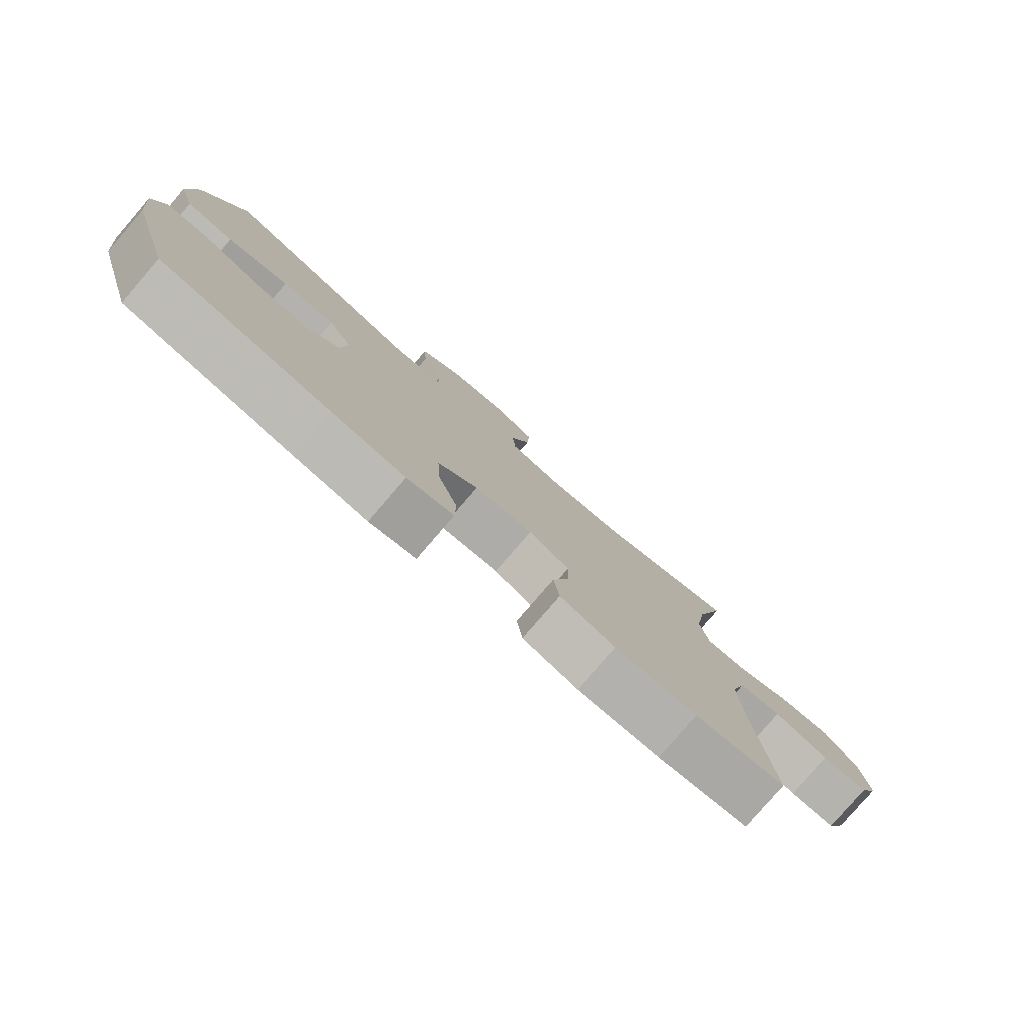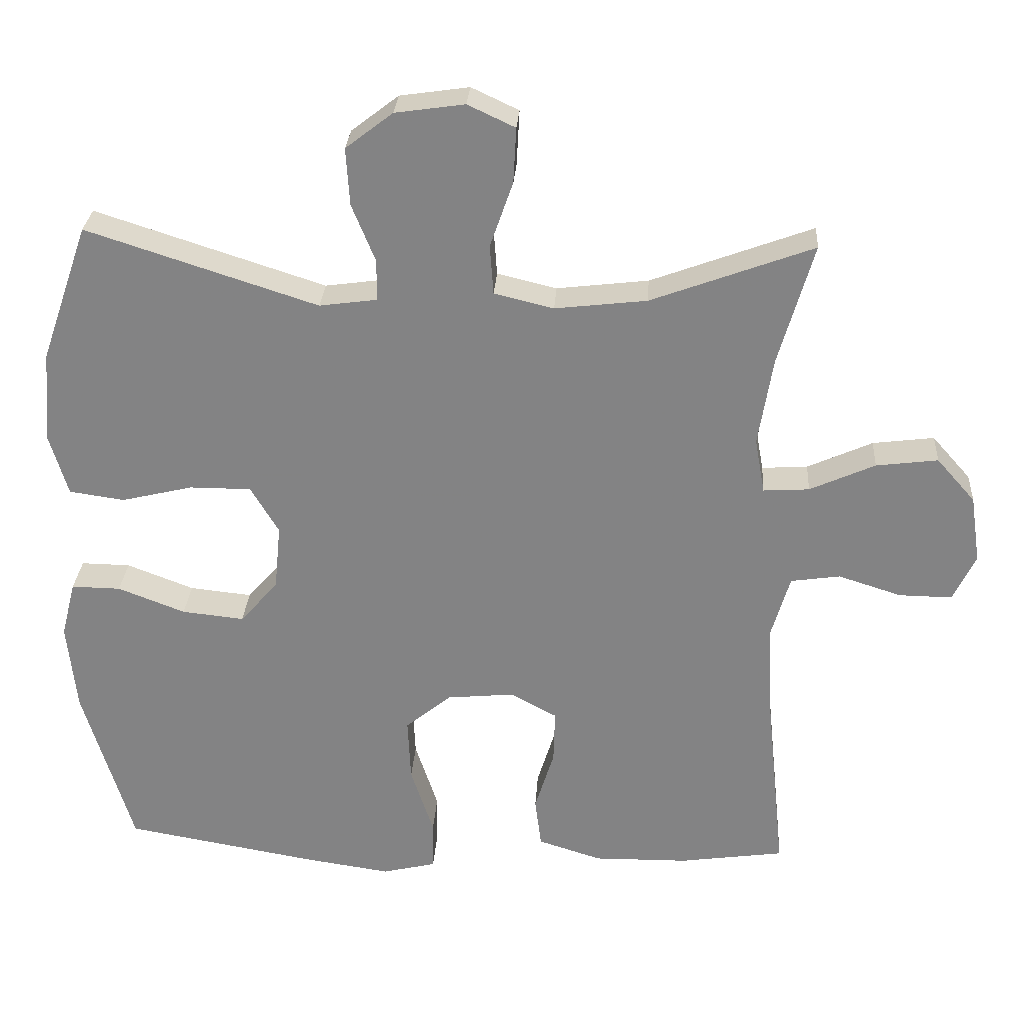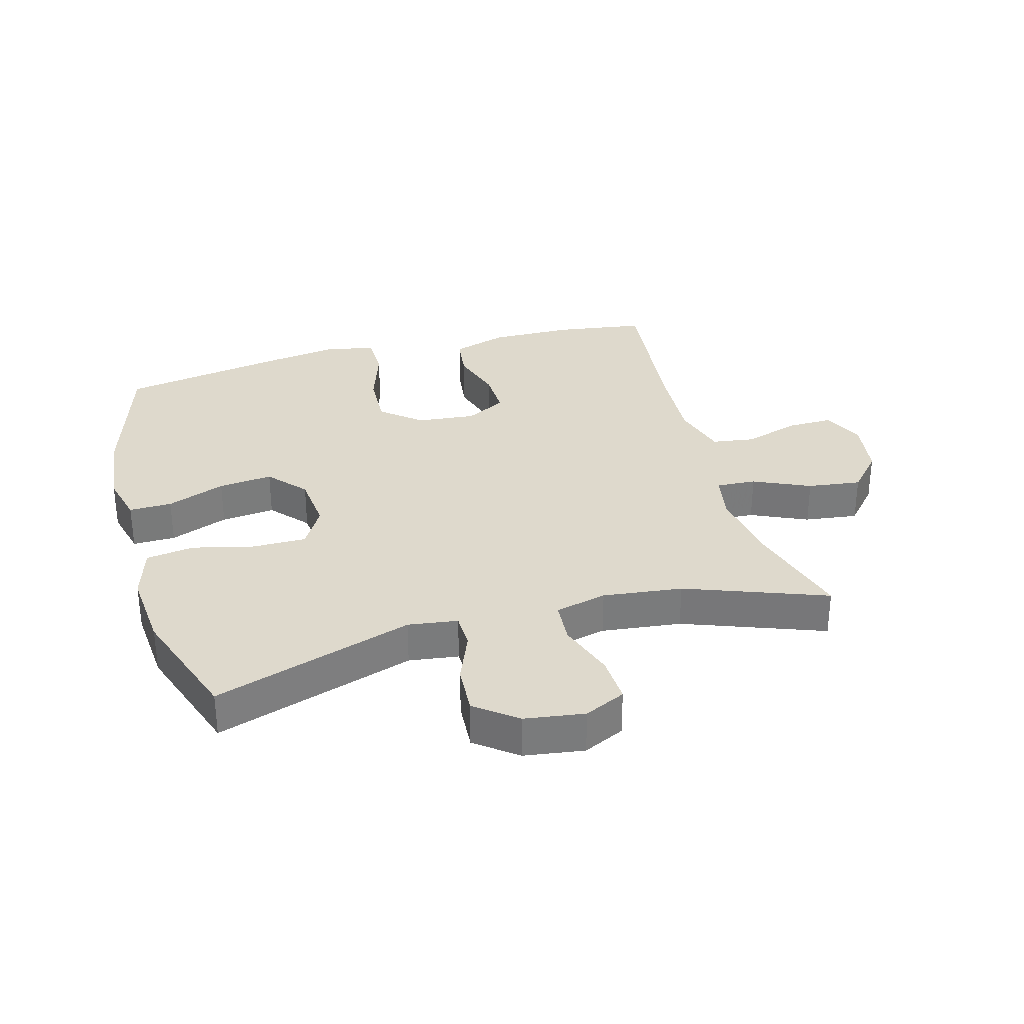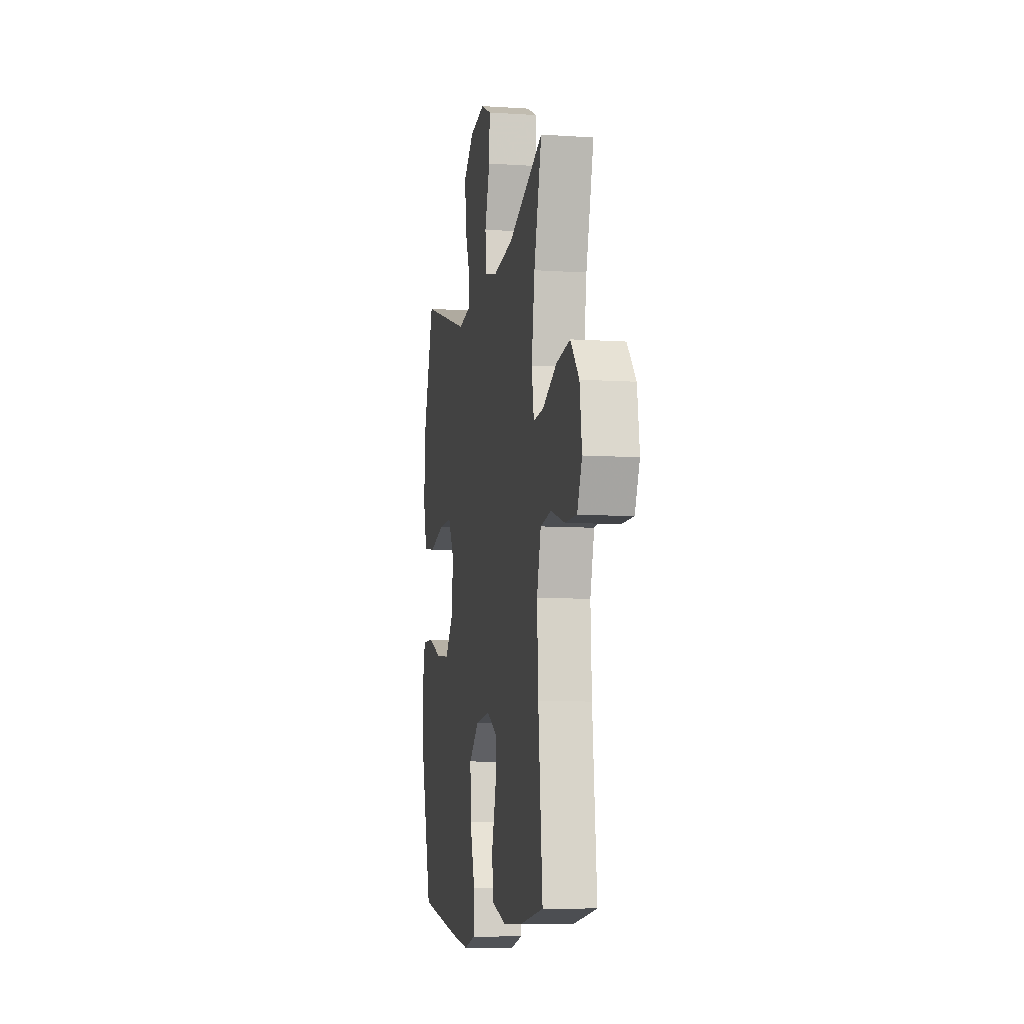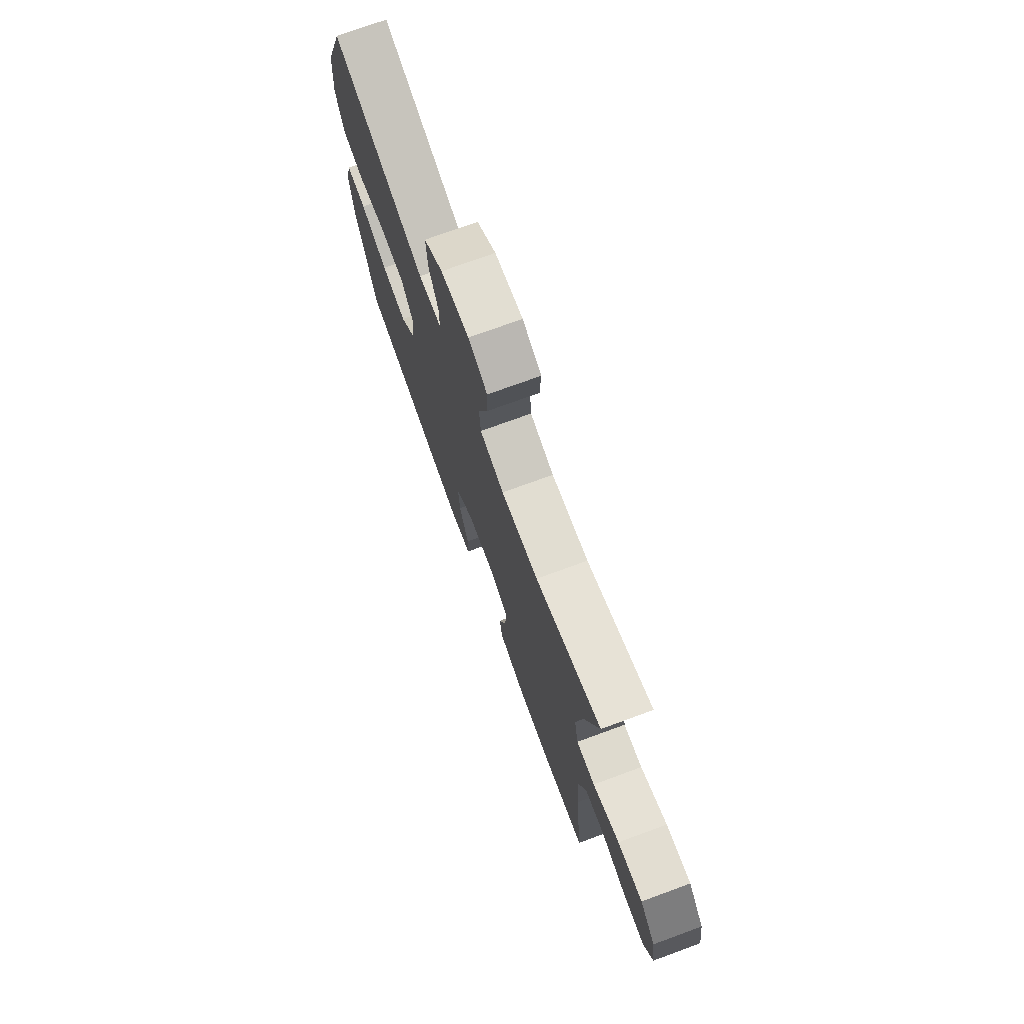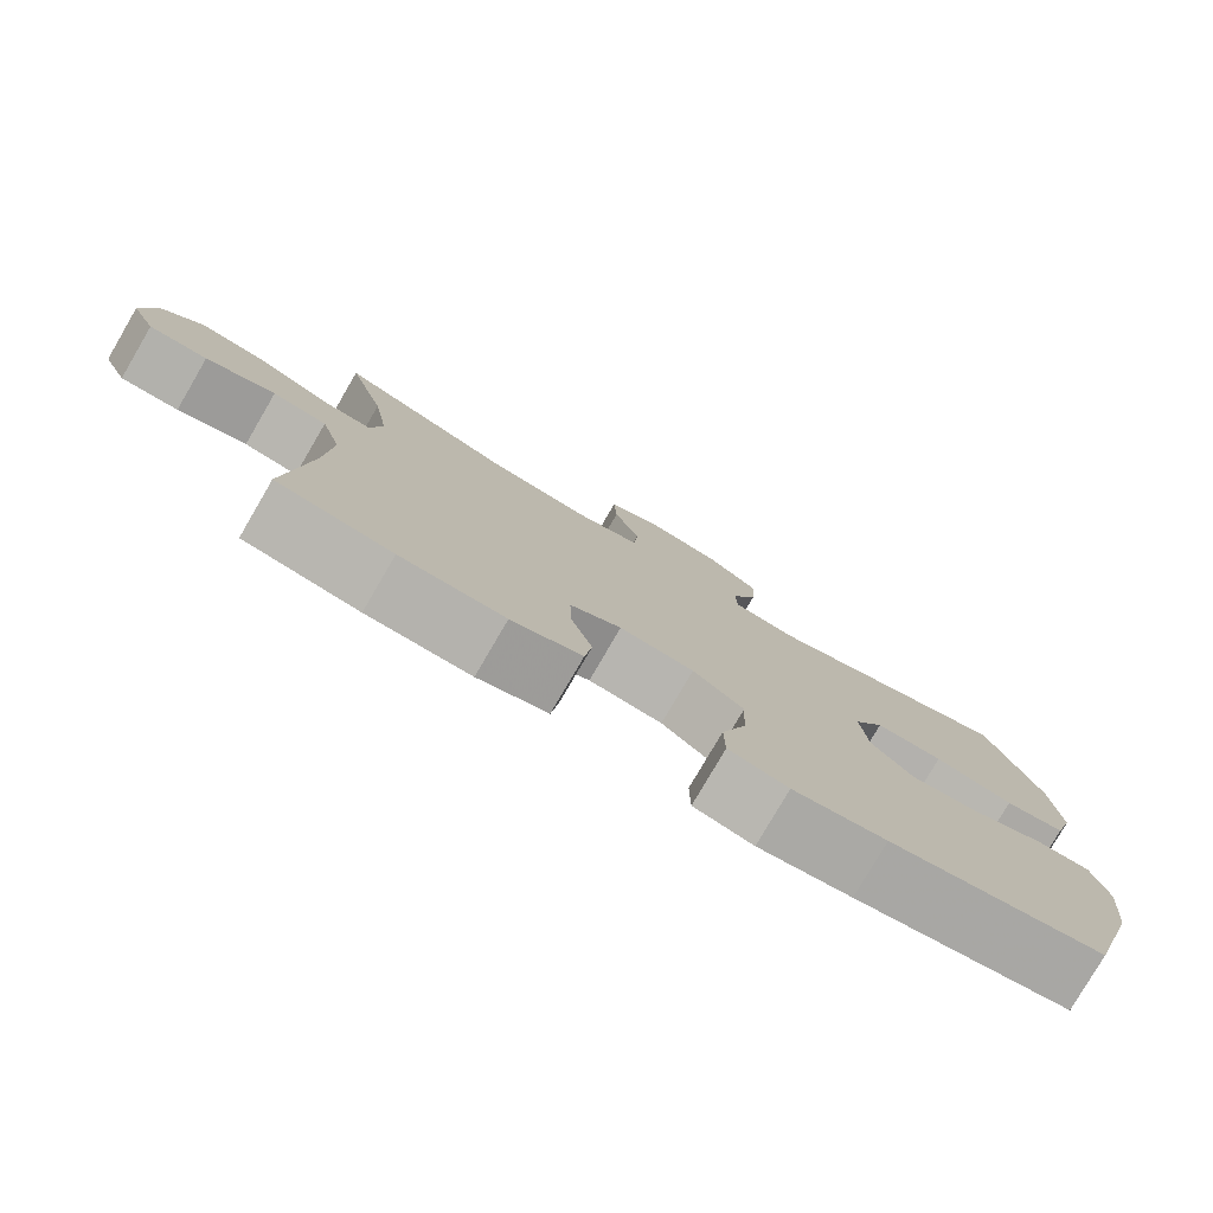
<metadata>
{"format":"obj","ext":"obj","renderer":"f3d","projection":"perspective","resolution":1024,"background":"white","views":[{"elev":-79.8,"azim":-40.7,"up":"+Z"},{"elev":28.4,"azim":3.7,"up":"+Z"},{"elev":32.1,"azim":-15.5,"up":"+Y"},{"elev":-8.6,"azim":79.9,"up":"+Z"},{"elev":74.3,"azim":69.9,"up":"+Z"},{"elev":-79.2,"azim":149.7,"up":"+Z"}]}
</metadata>
<code>
v -0.5 0.07 0.5
v -0.178 0.07 0.396
v -0.098 0.07 0.407
v -0.097 0.07 0.464
v -0.13 0.07 0.545
v -0.135 0.07 0.625
v -0.069 0.07 0.676
v 0.028 0.07 0.69
v 0.094 0.07 0.659
v 0.09 0.07 0.582
v 0.058 0.07 0.49
v 0.063 0.07 0.421
v 0.146 0.07 0.401
v 0.274 0.07 0.416
v 0.5 0.07 0.5
v 0.451 0.07 0.33
v 0.431 0.07 0.206
v 0.445 0.07 0.129
v 0.509 0.07 0.133
v 0.6 0.07 0.174
v 0.686 0.07 0.185
v 0.74 0.07 0.124
v 0.754 0.07 0.03
v 0.723 0.07 -0.036
v 0.649 0.07 -0.035
v 0.561 0.07 -0.007
v 0.492 0.07 -0.017
v 0.466 0.07 -0.106
v 0.473 0.07 -0.239
v 0.5 0.07 -0.5
v 0.354 0.07 -0.521
v 0.222 0.07 -0.523
v 0.133 0.07 -0.495
v 0.124 0.07 -0.425
v 0.151 0.07 -0.338
v 0.153 0.07 -0.263
v 0.088 0.07 -0.228
v -0.006 0.07 -0.237
v -0.07 0.07 -0.29
v -0.066 0.07 -0.379
v -0.034 0.07 -0.476
v -0.035 0.07 -0.546
v -0.11 0.07 -0.564
v -0.228 0.07 -0.547
v -0.5 0.07 -0.5
v -0.569 0.07 -0.27
v -0.582 0.07 -0.145
v -0.562 0.07 -0.066
v -0.493 0.07 -0.067
v -0.399 0.07 -0.103
v -0.312 0.07 -0.112
v -0.259 0.07 -0.052
v -0.25 0.07 0.04
v -0.289 0.07 0.106
v -0.375 0.07 0.106
v -0.475 0.07 0.082
v -0.552 0.07 0.093
v -0.578 0.07 0.18
v -0.567 0.07 0.308
v -0.5 0 0.5
v -0.178 0 0.396
v -0.098 0 0.407
v -0.097 0 0.464
v -0.13 0 0.545
v -0.135 0 0.625
v -0.069 0 0.676
v 0.028 0 0.69
v 0.094 0 0.659
v 0.09 0 0.582
v 0.058 0 0.49
v 0.063 0 0.421
v 0.146 0 0.401
v 0.274 0 0.416
v 0.5 0 0.5
v 0.451 0 0.33
v 0.431 0 0.206
v 0.445 0 0.129
v 0.509 0 0.133
v 0.6 0 0.174
v 0.686 0 0.185
v 0.74 0 0.124
v 0.754 0 0.03
v 0.723 0 -0.036
v 0.649 0 -0.035
v 0.561 0 -0.007
v 0.492 0 -0.017
v 0.466 0 -0.106
v 0.473 0 -0.239
v 0.5 0 -0.5
v 0.354 0 -0.521
v 0.222 0 -0.523
v 0.133 0 -0.495
v 0.124 0 -0.425
v 0.151 0 -0.338
v 0.153 0 -0.263
v 0.088 0 -0.228
v -0.006 0 -0.237
v -0.07 0 -0.29
v -0.066 0 -0.379
v -0.034 0 -0.476
v -0.035 0 -0.546
v -0.11 0 -0.564
v -0.228 0 -0.547
v -0.5 0 -0.5
v -0.569 0 -0.27
v -0.582 0 -0.145
v -0.562 0 -0.066
v -0.493 0 -0.067
v -0.399 0 -0.103
v -0.312 0 -0.112
v -0.259 0 -0.052
v -0.25 0 0.04
v -0.289 0 0.106
v -0.375 0 0.106
v -0.475 0 0.082
v -0.552 0 0.093
v -0.578 0 0.18
v -0.567 0 0.308
f 58 59 1 2
f 55 56 57 58
f 54 55 58 2
f 53 54 2 3
f 52 53 3
f 47 48 49 50
f 47 50 51
f 46 47 51
f 45 46 51
f 44 45 51 52
f 40 41 42 43
f 39 40 43 44
f 32 33 34 35
f 32 35 36
f 29 30 31 32
f 28 29 32 36
f 27 28 36 37
f 23 24 25 26
f 23 26 27
f 22 23 27
f 19 20 21 22
f 18 19 22 27
f 14 15 16
f 13 14 16 17
f 12 13 17 18
f 8 9 10 11
f 8 11 12
f 7 8 12
f 4 5 6 7
f 3 4 7 12
f 39 44 52 3
f 18 27 37 38
f 3 12 18 38
f 3 38 39
f 61 60 118 117
f 117 116 115 114
f 61 117 114 113
f 62 61 113 112
f 62 112 111
f 109 108 107 106
f 110 109 106
f 110 106 105
f 110 105 104
f 111 110 104 103
f 102 101 100 99
f 103 102 99 98
f 94 93 92 91
f 95 94 91
f 91 90 89 88
f 95 91 88 87
f 96 95 87 86
f 85 84 83 82
f 86 85 82
f 86 82 81
f 81 80 79 78
f 86 81 78 77
f 75 74 73
f 76 75 73 72
f 77 76 72 71
f 70 69 68 67
f 71 70 67
f 71 67 66
f 66 65 64 63
f 71 66 63 62
f 62 111 103 98
f 97 96 86 77
f 97 77 71 62
f 98 97 62
f 1 60 61 2
f 2 61 62 3
f 3 62 63 4
f 4 63 64 5
f 5 64 65 6
f 6 65 66 7
f 7 66 67 8
f 8 67 68 9
f 9 68 69 10
f 10 69 70 11
f 11 70 71 12
f 12 71 72 13
f 13 72 73 14
f 14 73 74 15
f 15 74 75 16
f 16 75 76 17
f 17 76 77 18
f 18 77 78 19
f 19 78 79 20
f 20 79 80 21
f 21 80 81 22
f 22 81 82 23
f 23 82 83 24
f 24 83 84 25
f 25 84 85 26
f 26 85 86 27
f 27 86 87 28
f 28 87 88 29
f 29 88 89 30
f 30 89 90 31
f 31 90 91 32
f 32 91 92 33
f 33 92 93 34
f 34 93 94 35
f 35 94 95 36
f 36 95 96 37
f 37 96 97 38
f 38 97 98 39
f 39 98 99 40
f 40 99 100 41
f 41 100 101 42
f 42 101 102 43
f 43 102 103 44
f 44 103 104 45
f 45 104 105 46
f 46 105 106 47
f 47 106 107 48
f 48 107 108 49
f 49 108 109 50
f 50 109 110 51
f 51 110 111 52
f 52 111 112 53
f 53 112 113 54
f 54 113 114 55
f 55 114 115 56
f 56 115 116 57
f 57 116 117 58
f 58 117 118 59
f 59 118 60 1

</code>
